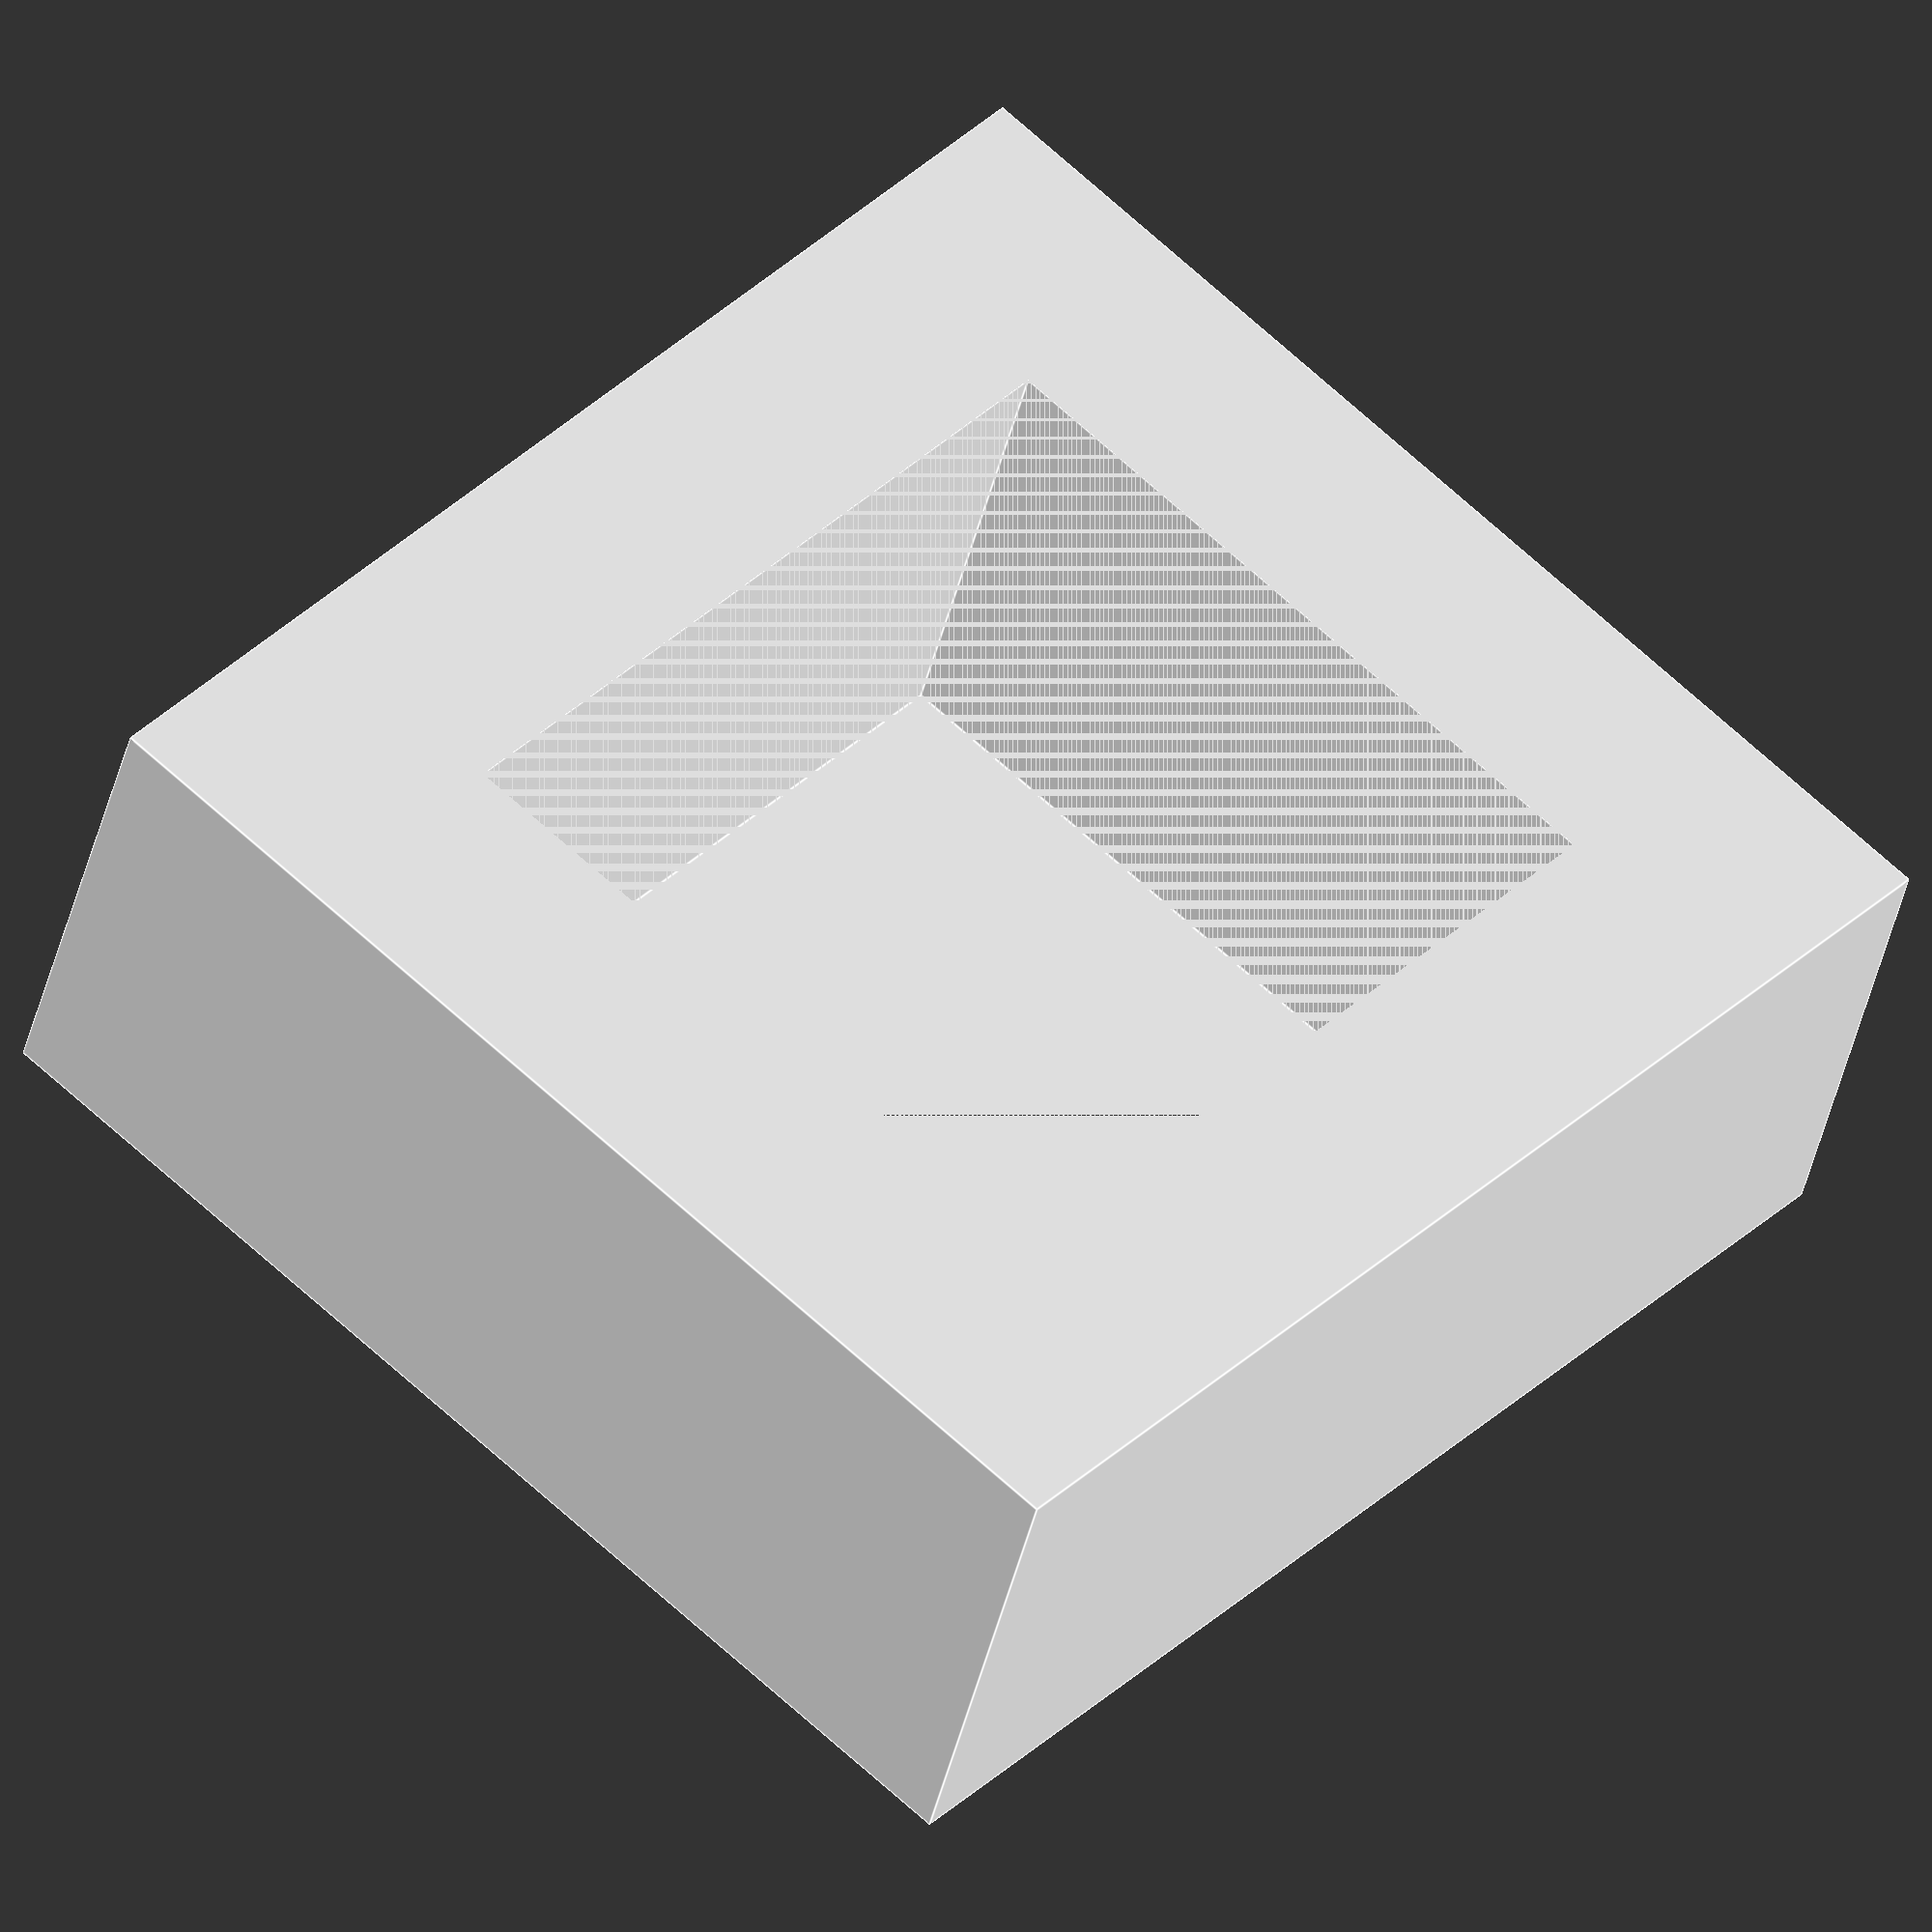
<openscad>
// all dimensions are in millimeters

// major dimension for keystone hole, width
keystone_width = 14.5;
// major dimension for keystone hole, height
keystone_height = 16;

// clearance around hole
boss_clearance = 0.25;
// margin aroudn keystone hole
boss_margin = 5;
boss_inner_width = keystone_width + boss_clearance;
boss_inner_height = keystone_height + boss_clearance;
boss_outer_width = keystone_width + boss_margin * 2;
boss_outer_height = keystone_height + boss_margin * 2;
// depth of the solid frame around the keystone hole
boss_depth = 9.8;

// major dimension of fixed tab as viewed from side of connector (square with a corner cut off)
fixed_tab_size = 1.5;
fixed_tab_depth_from_panel_face = 6.28;

module boss() {
    module basic_frame() {
        color([1, 1, 1])
            difference() {
                cube([boss_outer_width, boss_depth, boss_outer_height]);
                translate([boss_margin, 0, boss_margin])
                    cube([boss_inner_width, boss_depth, boss_inner_height]);
            }
    }

    module clearance_for_fixed_tab() {
        translate([boss_margin, fixed_tab_depth_from_panel_face, boss_margin])
        rotate([0, 90, 0])
        linear_extrude(height=boss_inner_width)
        // polygon drawn as viewed from side of keystone connector (triangular-ish face)
        polygon(points=[[0, 0], [0, fixed_tab_size], [fixed_tab_size, fixed_tab_size], [fixed_tab_size, fixed_tab_size / 2], [fixed_tab_size / 2, 0]]);
    }

    module clearances() {
        clearance_for_fixed_tab();
    }

    difference() {
        basic_frame();
        clearances();
    }
}

module keystone() {
    boss();
}

keystone();

</openscad>
<views>
elev=141.1 azim=343.5 roll=319.0 proj=o view=edges
</views>
